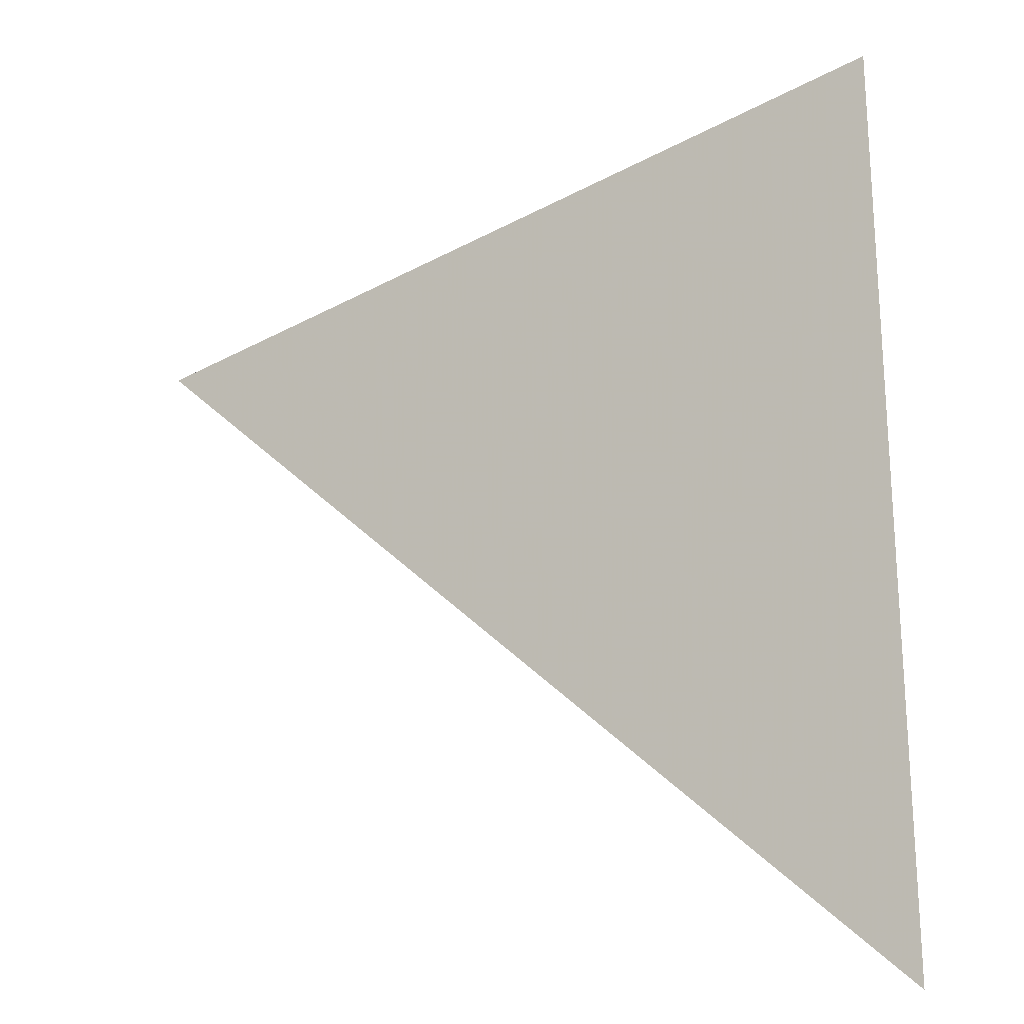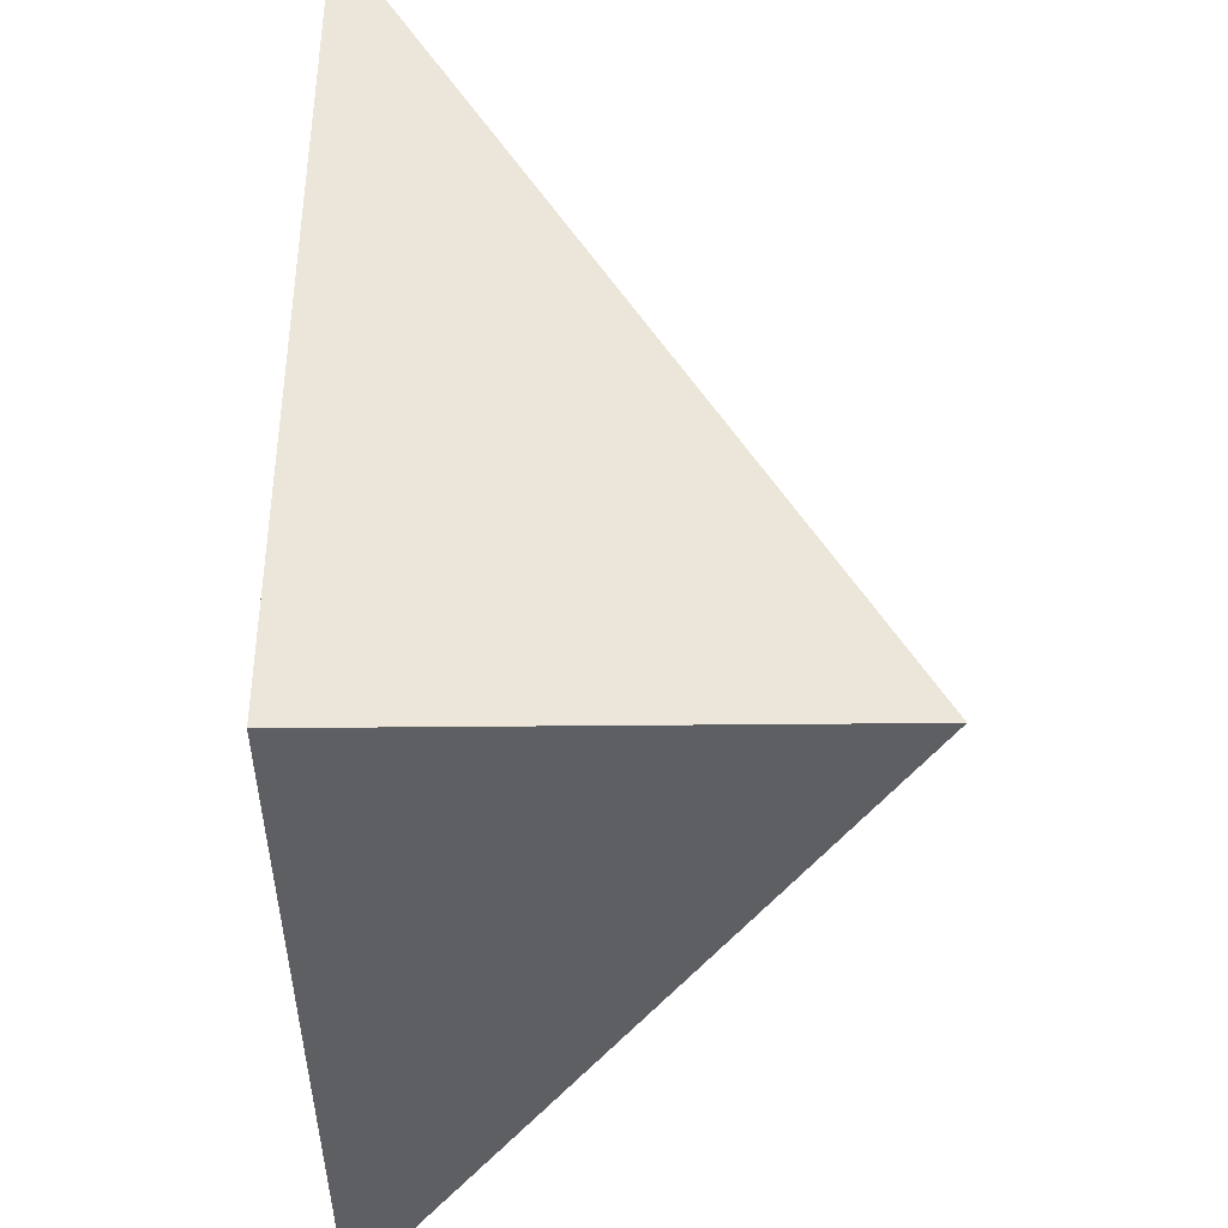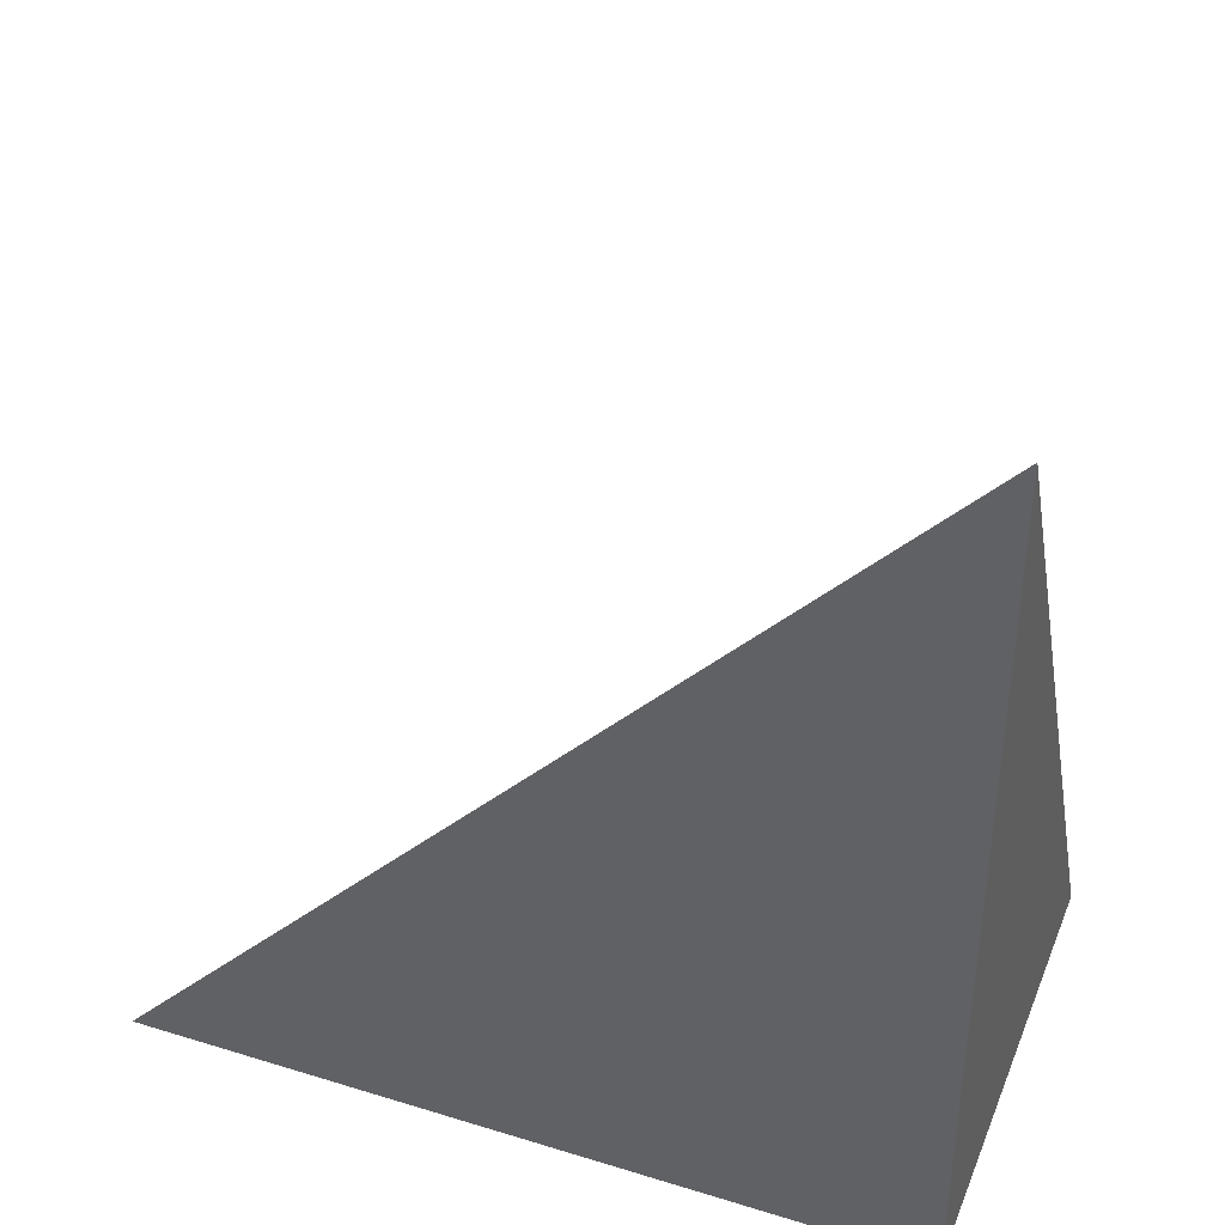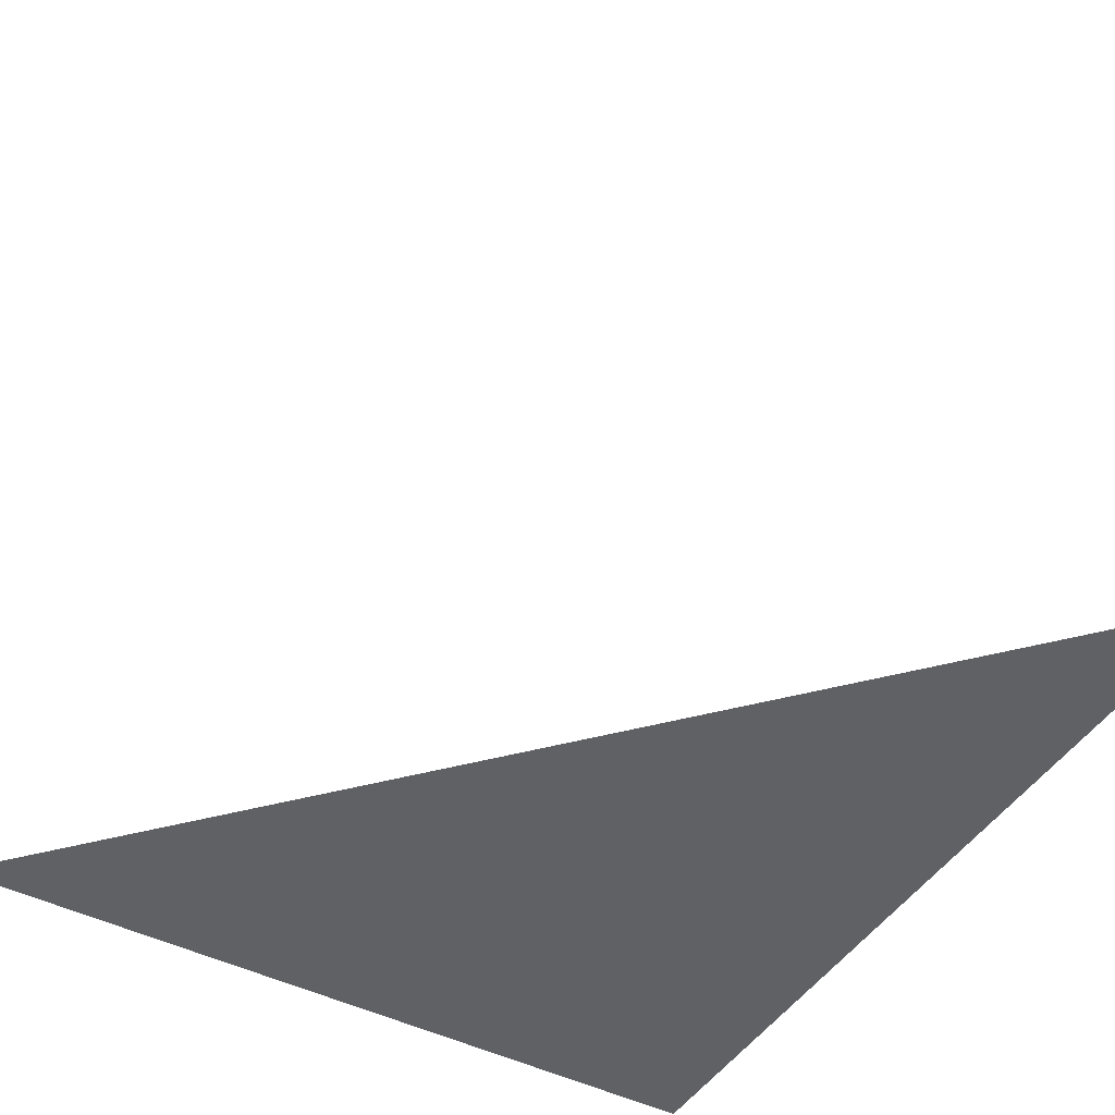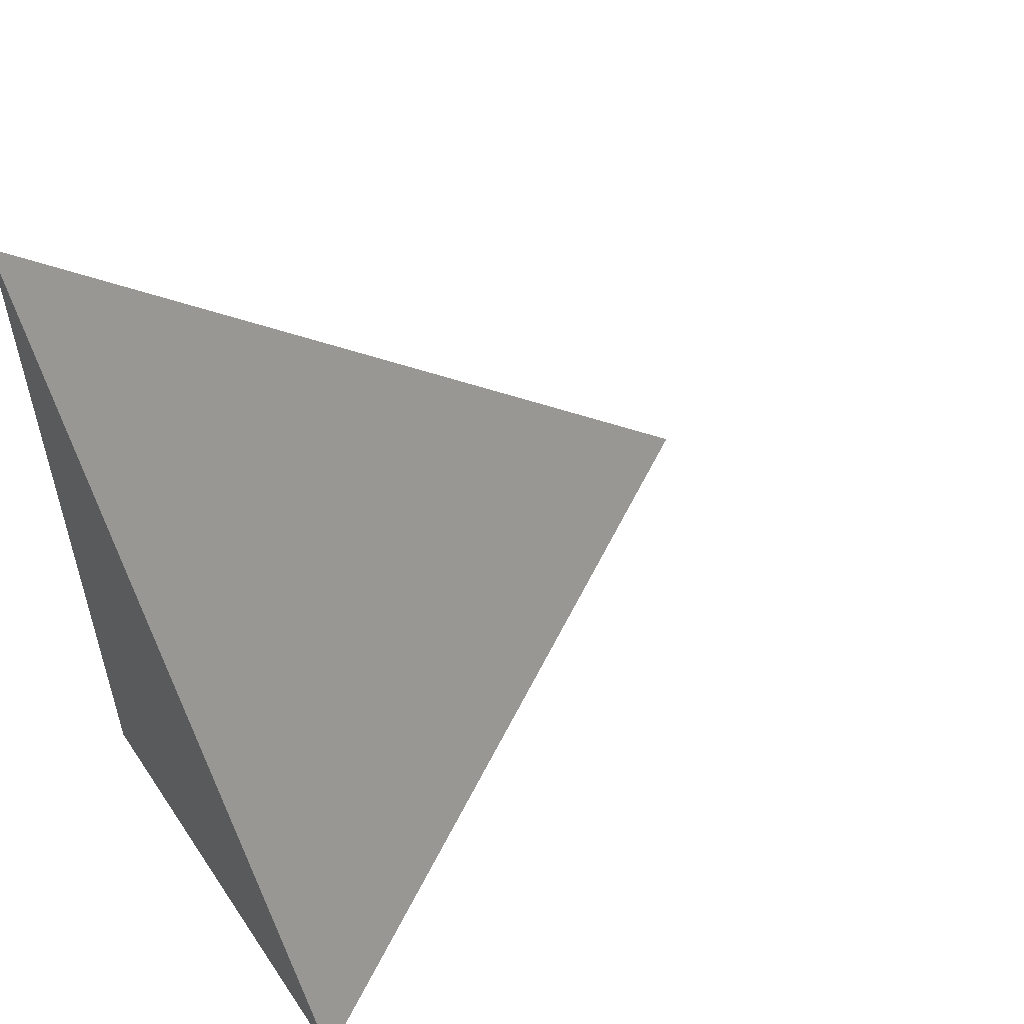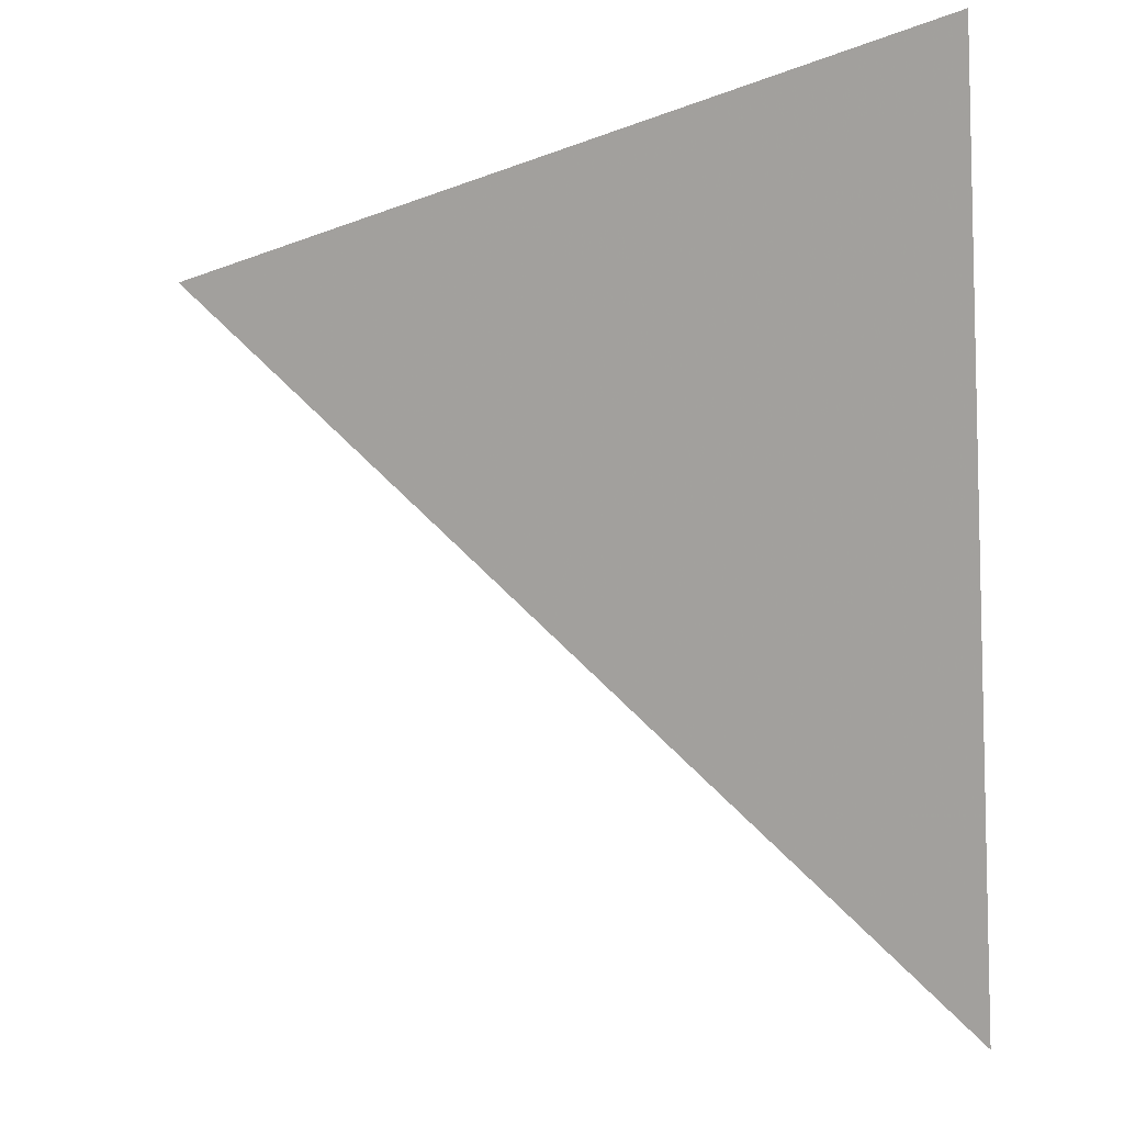
<metadata>
{"format":"obj","ext":"obj","renderer":"f3d","projection":"perspective","resolution":1024,"background":"white","views":[{"elev":48.8,"azim":178.1,"up":"+Z"},{"elev":-40.6,"azim":-89.3,"up":"+Y"},{"elev":40.0,"azim":-159.2,"up":"+Y"},{"elev":-45.8,"azim":149.6,"up":"+Z"},{"elev":55.3,"azim":-33.4,"up":"+Y"},{"elev":69.0,"azim":177.2,"up":"+Z"}]}
</metadata>
<code>
v -0.2851 -0.3143 -0.1715
v 0.8554 -0.3143 -0.1715
v -0.2851 0.943 -0.1715
v -0.2851 -0.3143 0.5145
v -0.2851 0.3143 -0.1715
v 0.2851 0.3143 -0.1715
v 0.2851 -0.3143 -0.1715
v 0.2851 -0.3143 0.1715
v -0.2851 -0.3143 0.1715
v -0.2851 0.3143 0.1715
v -0.2851 0 -0.1715
v 0 0 -0.1715
v 0 -0.3143 -0.1715
v -0.2851 0.6287 -0.1715
v 0 0.6287 -0.1715
v 0 0.3143 -0.1715
v 0.5703 0 -0.1715
v 0.5703 -0.3143 -0.1715
v 0.2851 0 -0.1715
v 0 -0.3143 1.388e-17
v -0.2851 -0.3143 1.388e-17
v 0.5703 -0.3143 1.388e-17
v 0.2851 -0.3143 1.388e-17
v 0 -0.3143 0.343
v -0.2851 -0.3143 0.343
v 0 -0.3143 0.1715
v -0.2851 0.3143 1.388e-17
v -0.2851 0.6287 1.388e-17
v -0.2851 0 1.388e-17
v -0.2851 0 0.343
v -0.2851 0 0.1715
v 0.2851 0 1.388e-17
v 0 0.3143 1.388e-17
v 0 0 0.1715
v -0.2851 -0.1572 -0.1715
v -0.1426 -0.1572 -0.1715
v -0.1426 -0.3143 -0.1715
v -0.2851 0.1572 -0.1715
v -0.1426 0.1572 -0.1715
v -0.1426 0 -0.1715
v 0.1426 -0.1572 -0.1715
v 0.1426 -0.3143 -0.1715
v 0 -0.1572 -0.1715
v -0.2851 0.4715 -0.1715
v -0.1426 0.4715 -0.1715
v -0.1426 0.3143 -0.1715
v -0.2851 0.7859 -0.1715
v -0.1426 0.7859 -0.1715
v -0.1426 0.6287 -0.1715
v 0.1426 0.4715 -0.1715
v 0.1426 0.3143 -0.1715
v 0 0.4715 -0.1715
v 0.4277 0.1572 -0.1715
v 0.4277 0 -0.1715
v 0.2851 0.1572 -0.1715
v 0.7128 -0.1572 -0.1715
v 0.7128 -0.3143 -0.1715
v 0.5703 -0.1572 -0.1715
v 0.4277 -0.3143 -0.1715
v 0.2851 -0.1572 -0.1715
v 0.4277 -0.1572 -0.1715
v 0 0.1572 -0.1715
v 0.1426 0.1572 -0.1715
v 0.1426 0 -0.1715
v -0.1426 -0.3143 -0.08574
v -0.2851 -0.3143 -0.08574
v 0.1426 -0.3143 -0.08574
v 0 -0.3143 -0.08574
v -0.1426 -0.3143 0.08574
v -0.2851 -0.3143 0.08574
v -0.1426 -0.3143 1.388e-17
v 0.4277 -0.3143 -0.08574
v 0.2851 -0.3143 -0.08574
v 0.7128 -0.3143 -0.08574
v 0.5703 -0.3143 -0.08574
v 0.4277 -0.3143 0.08574
v 0.2851 -0.3143 0.08574
v 0.4277 -0.3143 1.388e-17
v 0.1426 -0.3143 0.2572
v 0 -0.3143 0.2572
v 0.1426 -0.3143 0.1715
v -0.1426 -0.3143 0.4287
v -0.2851 -0.3143 0.4287
v -0.1426 -0.3143 0.343
v -0.2851 -0.3143 0.2572
v -0.1426 -0.3143 0.1715
v -0.1426 -0.3143 0.2572
v 0.1426 -0.3143 1.388e-17
v 0.1426 -0.3143 0.08574
v 0 -0.3143 0.08574
v -0.2851 0.6287 -0.08574
v -0.2851 0.7859 -0.08574
v -0.2851 0.3143 -0.08574
v -0.2851 0.4715 -0.08574
v -0.2851 0.3143 0.08574
v -0.2851 0.4715 0.08574
v -0.2851 0.4715 1.388e-17
v -0.2851 0 -0.08574
v -0.2851 0.1572 -0.08574
v -0.2851 -0.1572 -0.08574
v -0.2851 -0.1572 0.08574
v -0.2851 -0.1572 1.388e-17
v -0.2851 -0.1572 0.2572
v -0.2851 -0.1572 0.1715
v -0.2851 -0.1572 0.4287
v -0.2851 -0.1572 0.343
v -0.2851 0.1572 0.2572
v -0.2851 0.1572 0.1715
v -0.2851 0 0.2572
v -0.2851 0.1572 1.388e-17
v -0.2851 0 0.08574
v -0.2851 0.1572 0.08574
v 0.5703 -0.1572 -0.08574
v 0.2851 0.1572 -0.08574
v 0.4277 0 -0.08574
v 0.2851 -0.1572 0.08574
v 0.4277 -0.1572 1.388e-17
v 0 0.4715 -0.08574
v 0.1426 0.3143 -0.08574
v -0.1426 0.6287 -0.08574
v -0.1426 0.3143 0.08574
v -0.1426 0.4715 1.388e-17
v -0.1426 0 0.2572
v -0.1426 0.1572 0.1715
v -0.1426 -0.1572 0.343
v 0.1426 -0.1572 0.1715
v 0 -0.1572 0.2572
v 0.1426 0.1572 1.388e-17
v 0 0.1572 0.08574
v 0.1426 0 0.08574
f 1 35 37
f 35 11 36
f 36 13 37
f 35 36 37
f 11 38 40
f 38 5 39
f 39 12 40
f 38 39 40
f 12 41 43
f 41 7 42
f 42 13 43
f 41 42 43
f 11 40 36
f 40 12 43
f 43 13 36
f 40 43 36
f 5 44 46
f 44 14 45
f 45 16 46
f 44 45 46
f 14 47 49
f 47 3 48
f 48 15 49
f 47 48 49
f 15 50 52
f 50 6 51
f 51 16 52
f 50 51 52
f 14 49 45
f 49 15 52
f 52 16 45
f 49 52 45
f 6 53 55
f 53 17 54
f 54 19 55
f 53 54 55
f 17 56 58
f 56 2 57
f 57 18 58
f 56 57 58
f 18 59 61
f 59 7 60
f 60 19 61
f 59 60 61
f 17 58 54
f 58 18 61
f 61 19 54
f 58 61 54
f 5 46 39
f 46 16 62
f 62 12 39
f 46 62 39
f 16 51 63
f 51 6 55
f 55 19 63
f 51 55 63
f 19 60 64
f 60 7 41
f 41 12 64
f 60 41 64
f 16 63 62
f 63 19 64
f 64 12 62
f 63 64 62
f 1 37 66
f 37 13 65
f 65 21 66
f 37 65 66
f 13 42 68
f 42 7 67
f 67 20 68
f 42 67 68
f 20 69 71
f 69 9 70
f 70 21 71
f 69 70 71
f 13 68 65
f 68 20 71
f 71 21 65
f 68 71 65
f 7 59 73
f 59 18 72
f 72 23 73
f 59 72 73
f 18 57 75
f 57 2 74
f 74 22 75
f 57 74 75
f 22 76 78
f 76 8 77
f 77 23 78
f 76 77 78
f 18 75 72
f 75 22 78
f 78 23 72
f 75 78 72
f 8 79 81
f 79 24 80
f 80 26 81
f 79 80 81
f 24 82 84
f 82 4 83
f 83 25 84
f 82 83 84
f 25 85 87
f 85 9 86
f 86 26 87
f 85 86 87
f 24 84 80
f 84 25 87
f 87 26 80
f 84 87 80
f 7 73 67
f 73 23 88
f 88 20 67
f 73 88 67
f 23 77 89
f 77 8 81
f 81 26 89
f 77 81 89
f 26 86 90
f 86 9 69
f 69 20 90
f 86 69 90
f 23 89 88
f 89 26 90
f 90 20 88
f 89 90 88
f 3 47 92
f 47 14 91
f 91 28 92
f 47 91 92
f 14 44 94
f 44 5 93
f 93 27 94
f 44 93 94
f 27 95 97
f 95 10 96
f 96 28 97
f 95 96 97
f 14 94 91
f 94 27 97
f 97 28 91
f 94 97 91
f 5 38 99
f 38 11 98
f 98 29 99
f 38 98 99
f 11 35 100
f 35 1 66
f 66 21 100
f 35 66 100
f 21 70 102
f 70 9 101
f 101 29 102
f 70 101 102
f 11 100 98
f 100 21 102
f 102 29 98
f 100 102 98
f 9 85 104
f 85 25 103
f 103 31 104
f 85 103 104
f 25 83 106
f 83 4 105
f 105 30 106
f 83 105 106
f 30 107 109
f 107 10 108
f 108 31 109
f 107 108 109
f 25 106 103
f 106 30 109
f 109 31 103
f 106 109 103
f 5 99 93
f 99 29 110
f 110 27 93
f 99 110 93
f 29 101 111
f 101 9 104
f 104 31 111
f 101 104 111
f 31 108 112
f 108 10 95
f 95 27 112
f 108 95 112
f 29 111 110
f 111 31 112
f 112 27 110
f 111 112 110
f 2 56 74
f 56 17 113
f 113 22 74
f 56 113 74
f 17 53 115
f 53 6 114
f 114 32 115
f 53 114 115
f 32 116 117
f 116 8 76
f 76 22 117
f 116 76 117
f 17 115 113
f 115 32 117
f 117 22 113
f 115 117 113
f 6 50 119
f 50 15 118
f 118 33 119
f 50 118 119
f 15 48 120
f 48 3 92
f 92 28 120
f 48 92 120
f 28 96 122
f 96 10 121
f 121 33 122
f 96 121 122
f 15 120 118
f 120 28 122
f 122 33 118
f 120 122 118
f 10 107 124
f 107 30 123
f 123 34 124
f 107 123 124
f 30 105 125
f 105 4 82
f 82 24 125
f 105 82 125
f 24 79 127
f 79 8 126
f 126 34 127
f 79 126 127
f 30 125 123
f 125 24 127
f 127 34 123
f 125 127 123
f 6 119 114
f 119 33 128
f 128 32 114
f 119 128 114
f 33 121 129
f 121 10 124
f 124 34 129
f 121 124 129
f 34 126 130
f 126 8 116
f 116 32 130
f 126 116 130
f 33 129 128
f 129 34 130
f 130 32 128
f 129 130 128

</code>
